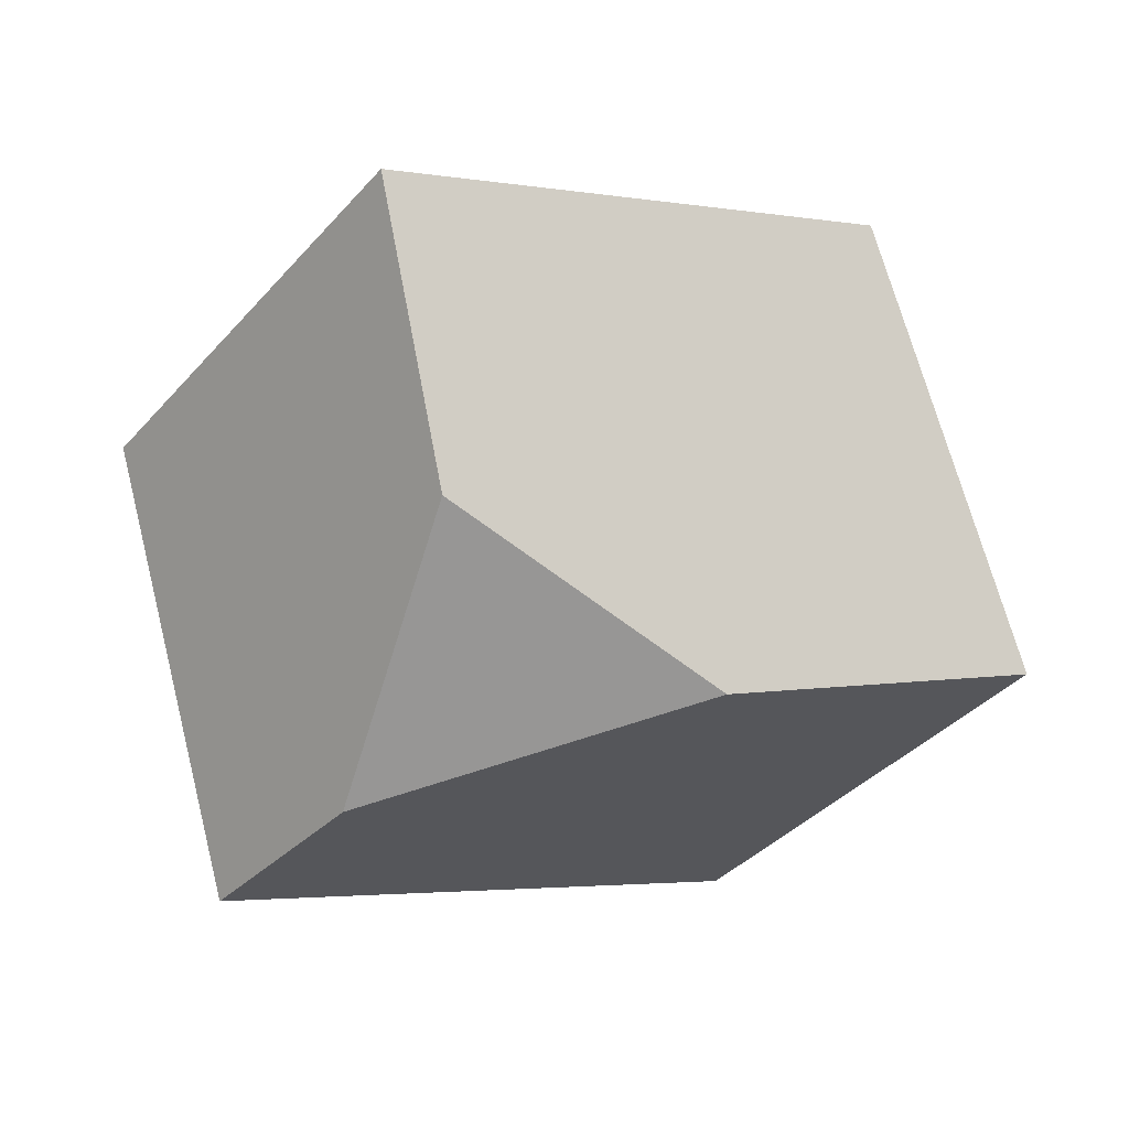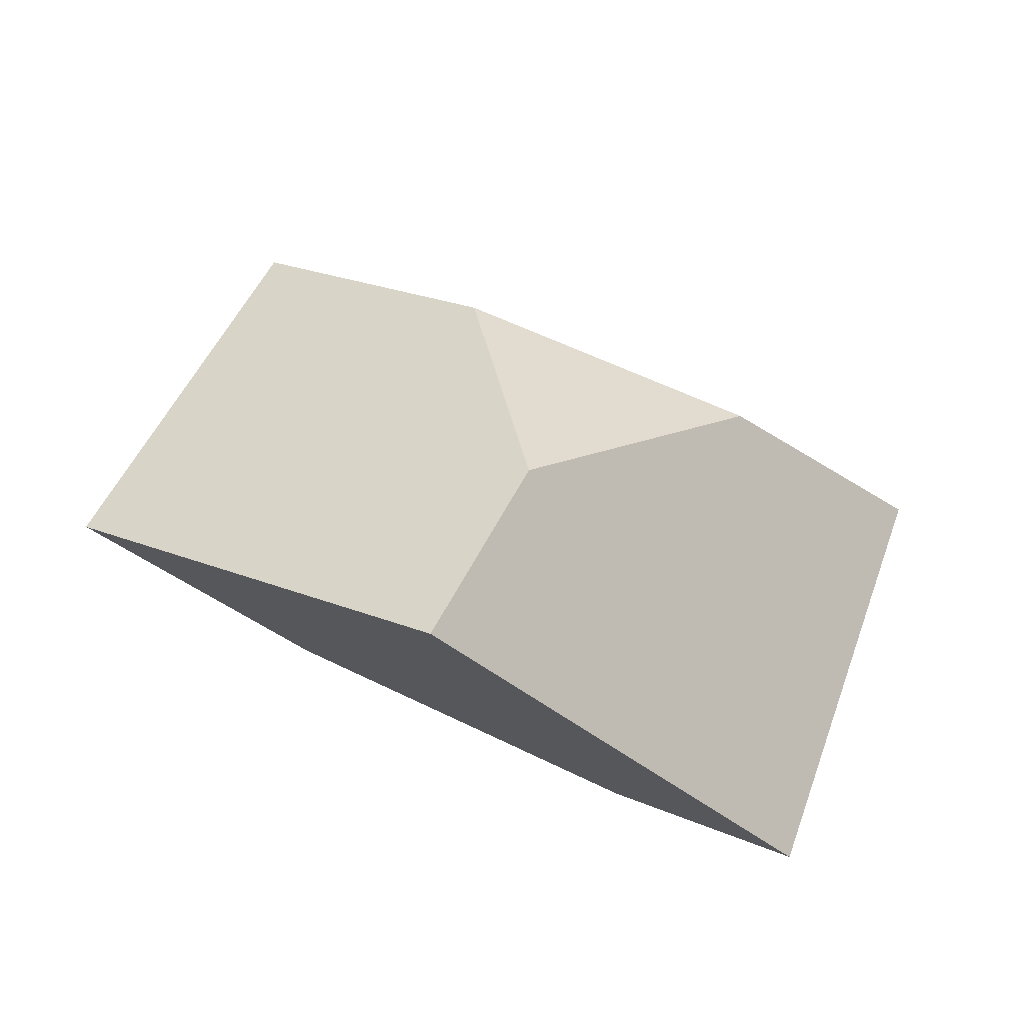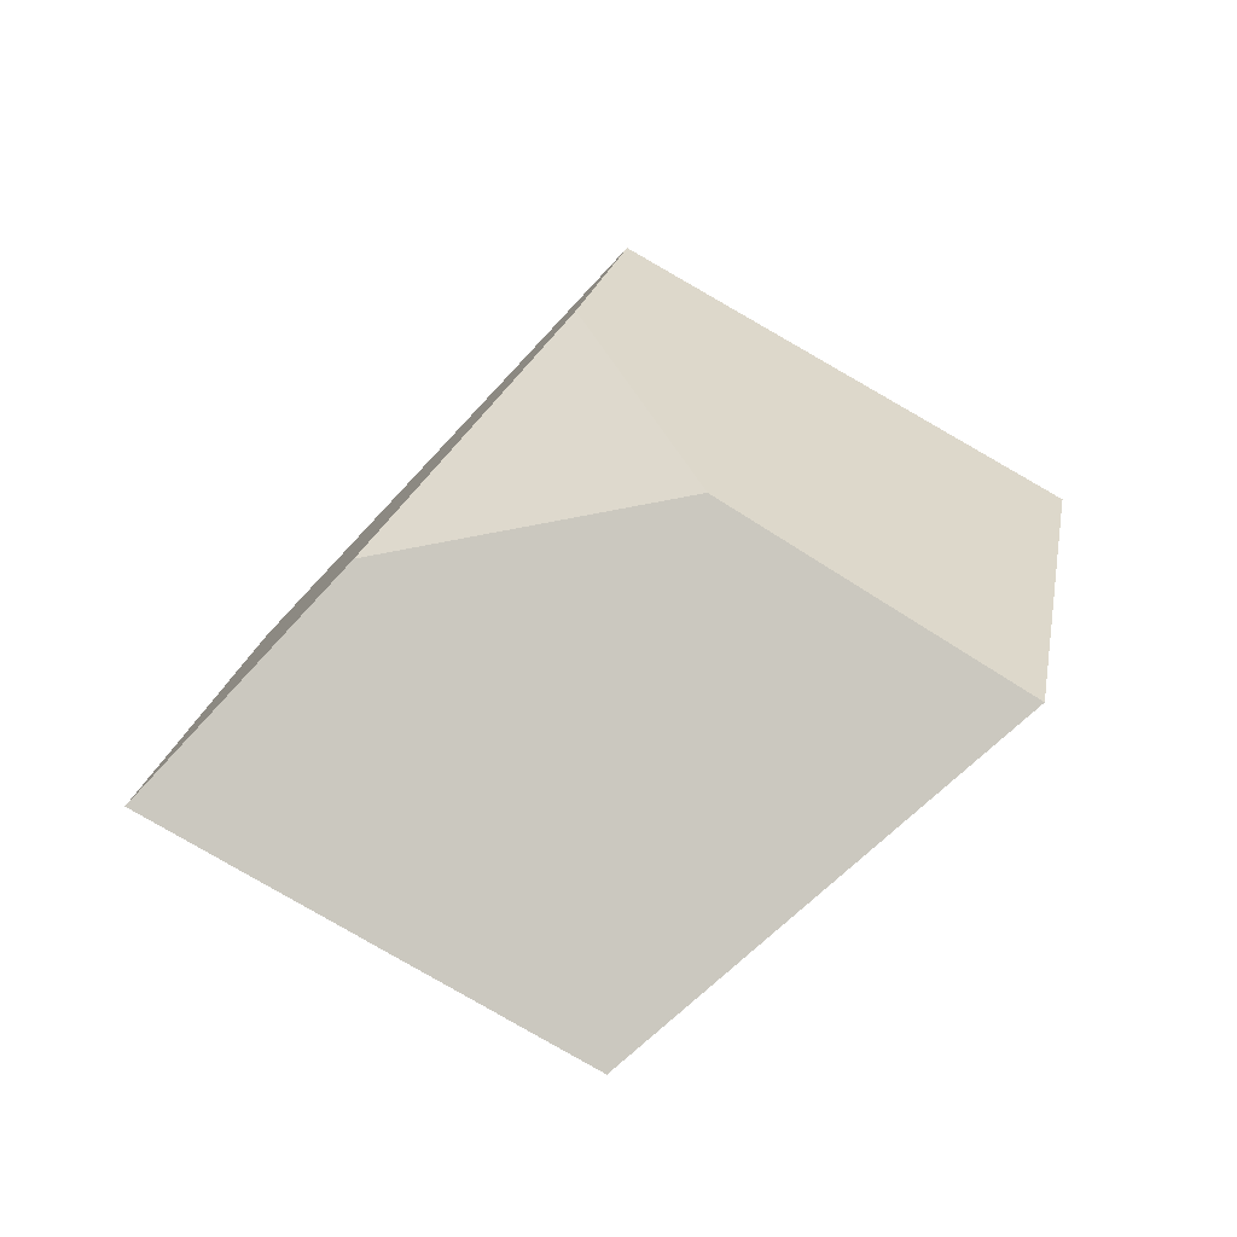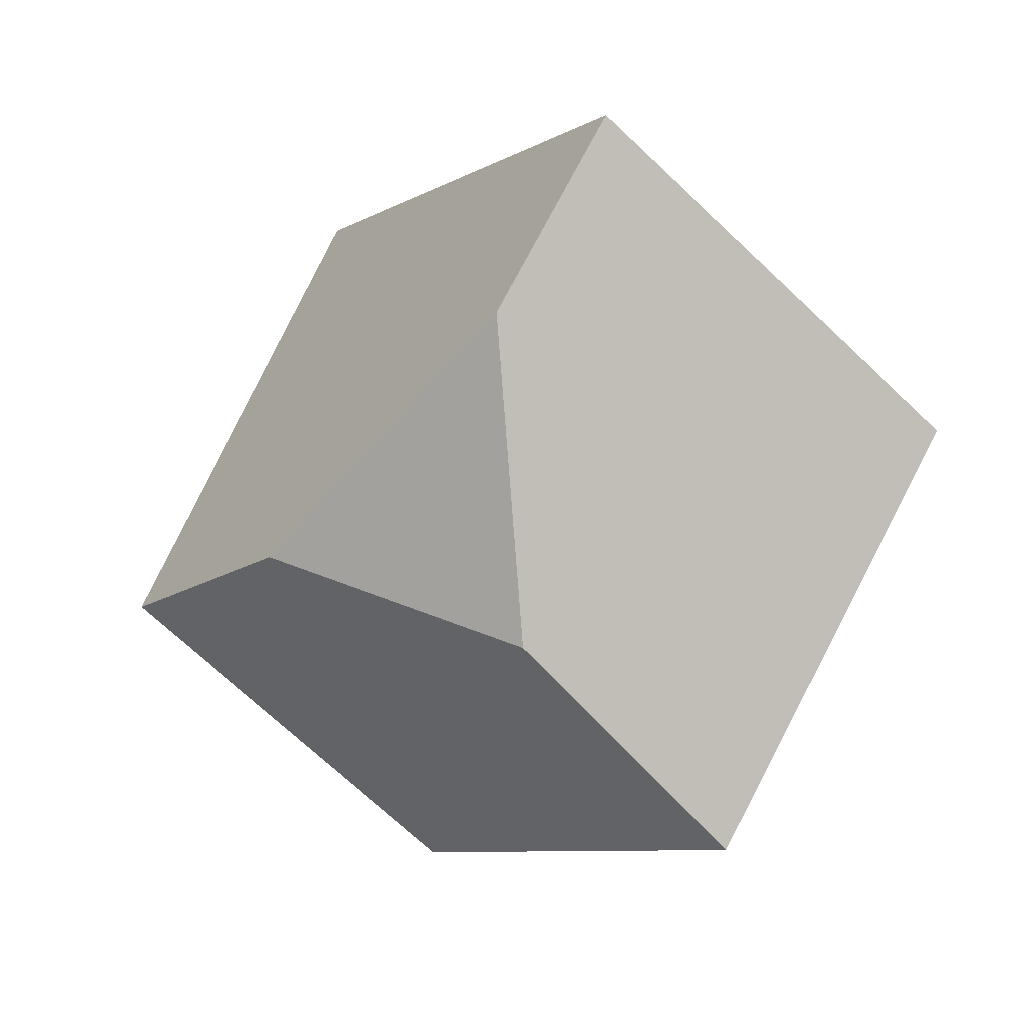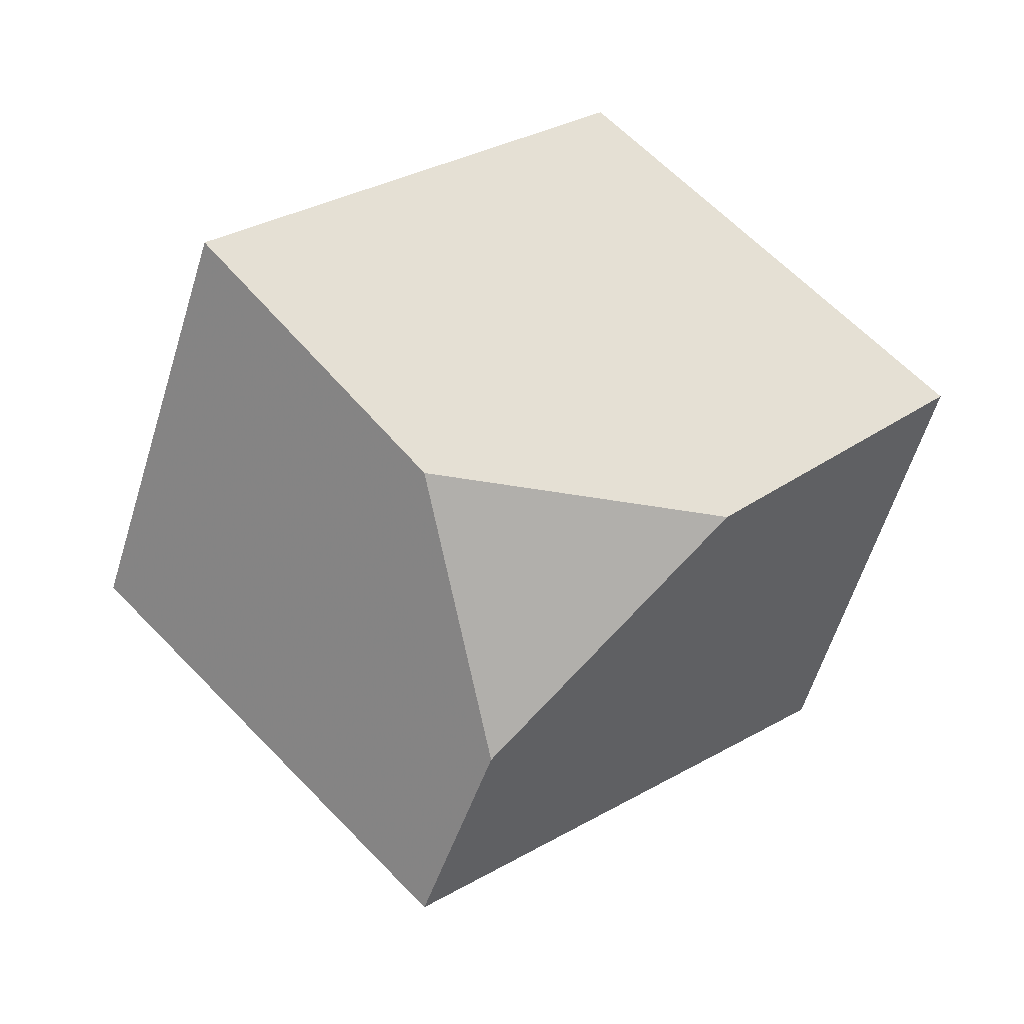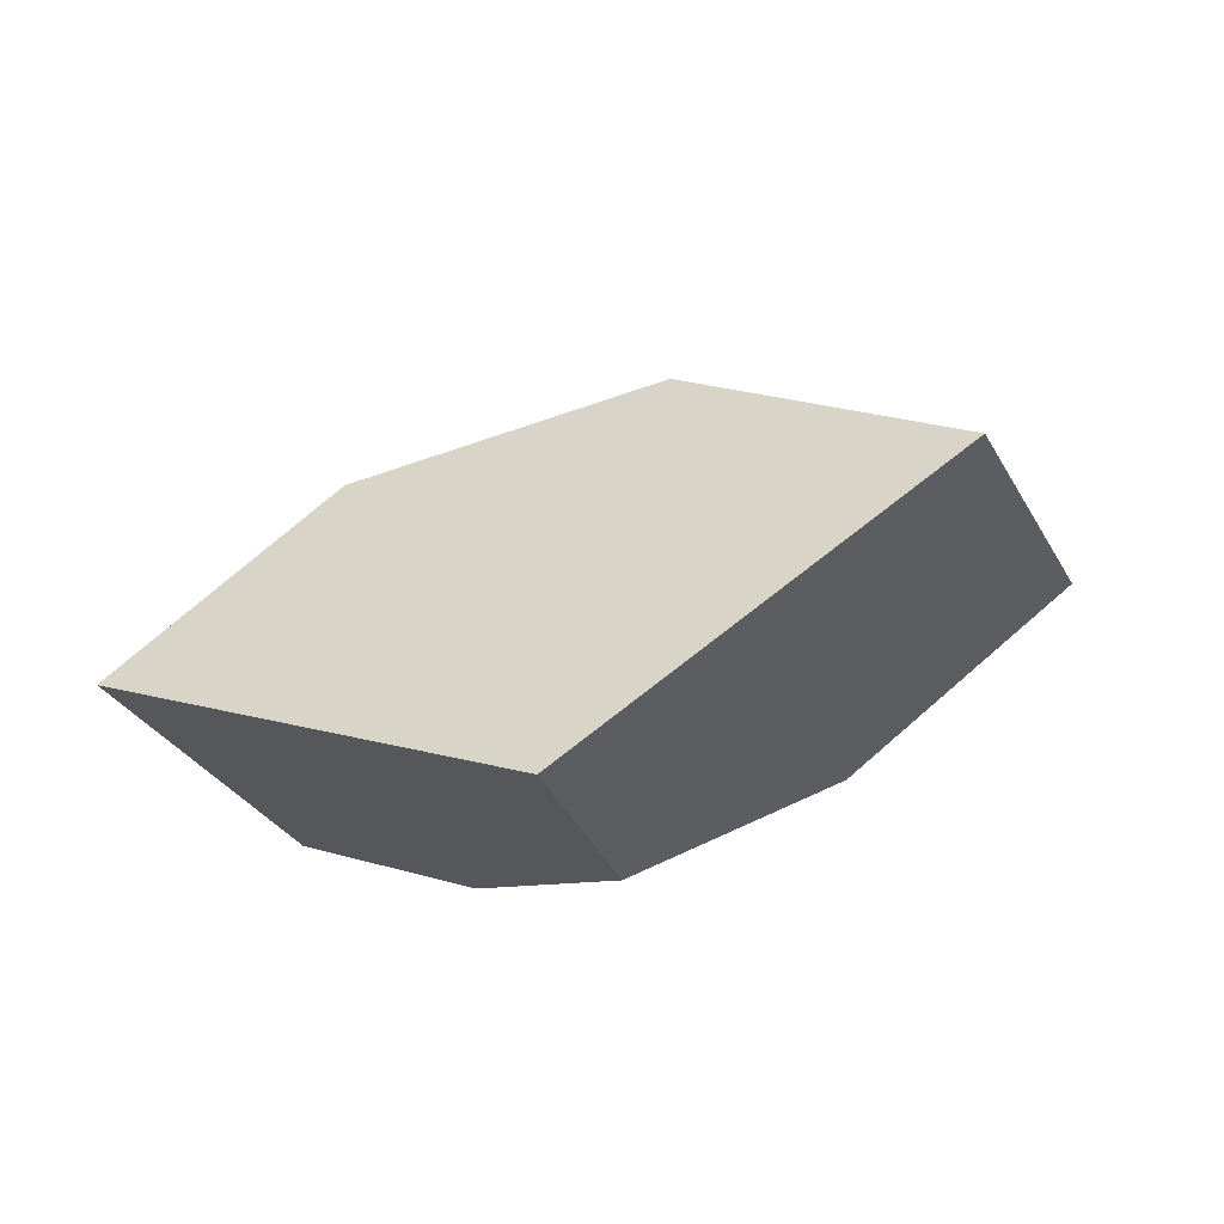
<metadata>
{"format":"obj","ext":"obj","renderer":"f3d","projection":"perspective","resolution":1024,"background":"white","views":[{"elev":-5.9,"azim":25.2,"up":"+Z"},{"elev":59.0,"azim":-173.5,"up":"+Y"},{"elev":15.0,"azim":-5.5,"up":"+Y"},{"elev":-68.2,"azim":-146.2,"up":"+Y"},{"elev":39.1,"azim":-169.2,"up":"+Z"},{"elev":-26.1,"azim":2.7,"up":"+Y"}]}
</metadata>
<code>
v 0.3396 0.3245 -0.3859
v 0.2862 0.315 -0.4015
v 0.2583 0.3271 -0.4145
v 0.3134 0.3859 -0.4123
v 0.373 0.353 -0.3825
v 0.2723 0.3543 -0.3509
v 0.3033 0.3811 -0.3818
v 0.2423 0.3234 -0.3465
v 0.3092 0.3007 -0.3602
v 0.3015 0.2973 -0.3164
v 0.3548 0.3421 -0.3197
v 0.3165 0.364 -0.3415
f 1 2 3
f 1 3 4
f 1 4 5
f 6 7 4
f 6 4 3
f 6 3 8
f 2 9 10
f 2 10 8
f 2 8 3
f 11 12 6
f 11 6 8
f 11 8 10
f 11 10 9
f 11 9 1
f 11 1 5
f 7 12 11
f 7 11 5
f 7 5 4
f 7 6 12
f 2 1 9

</code>
